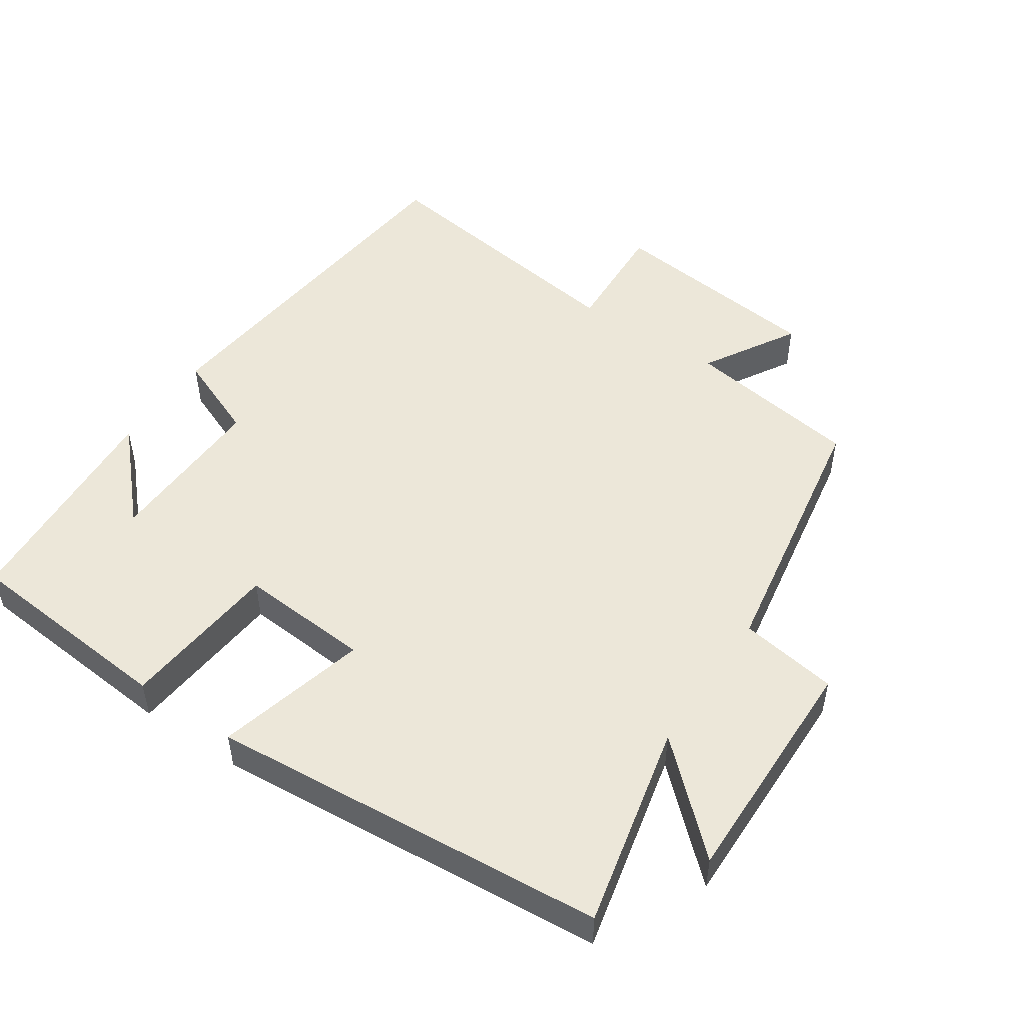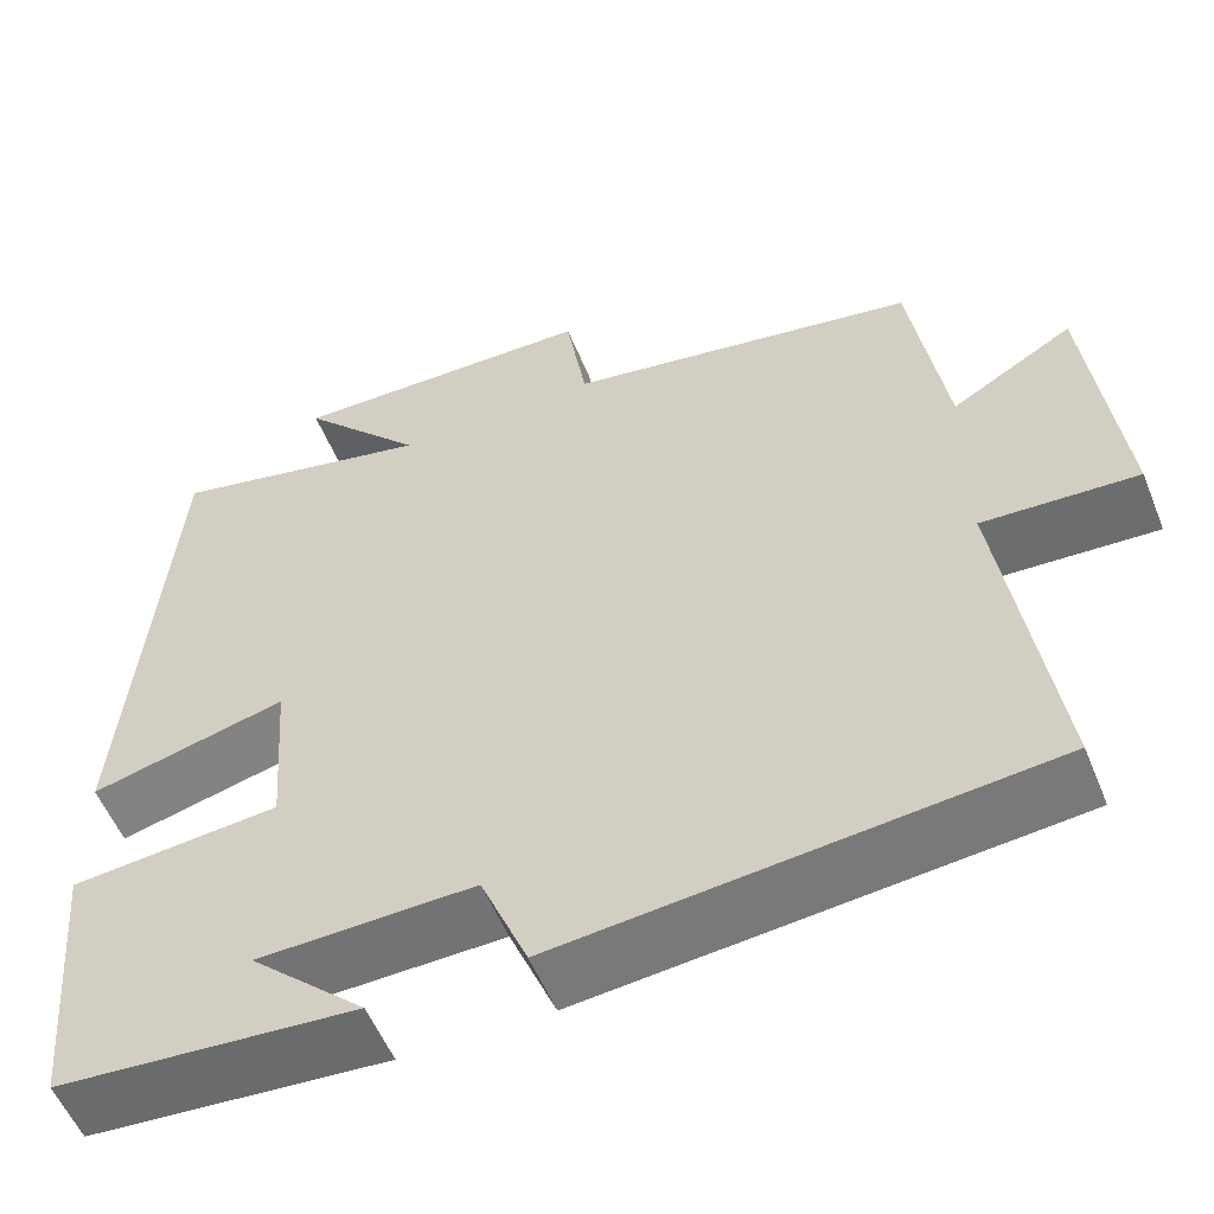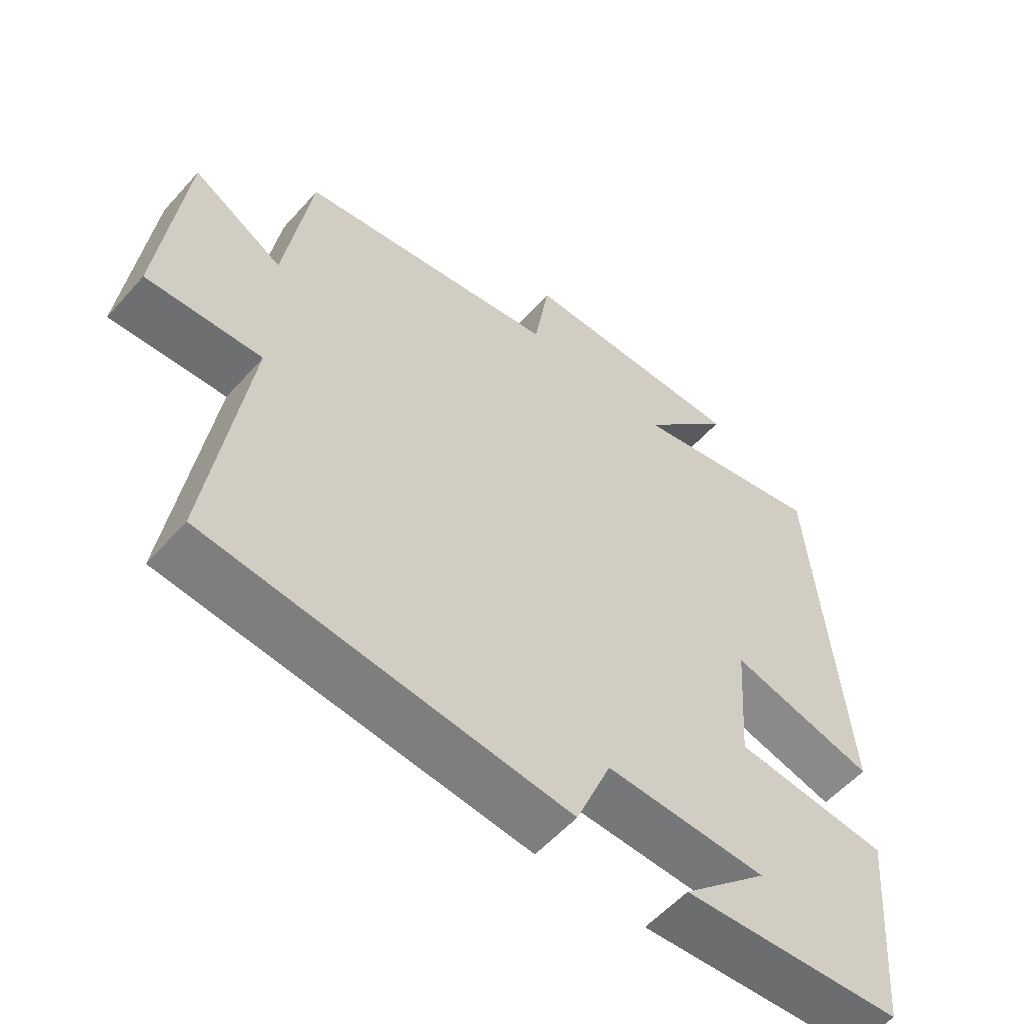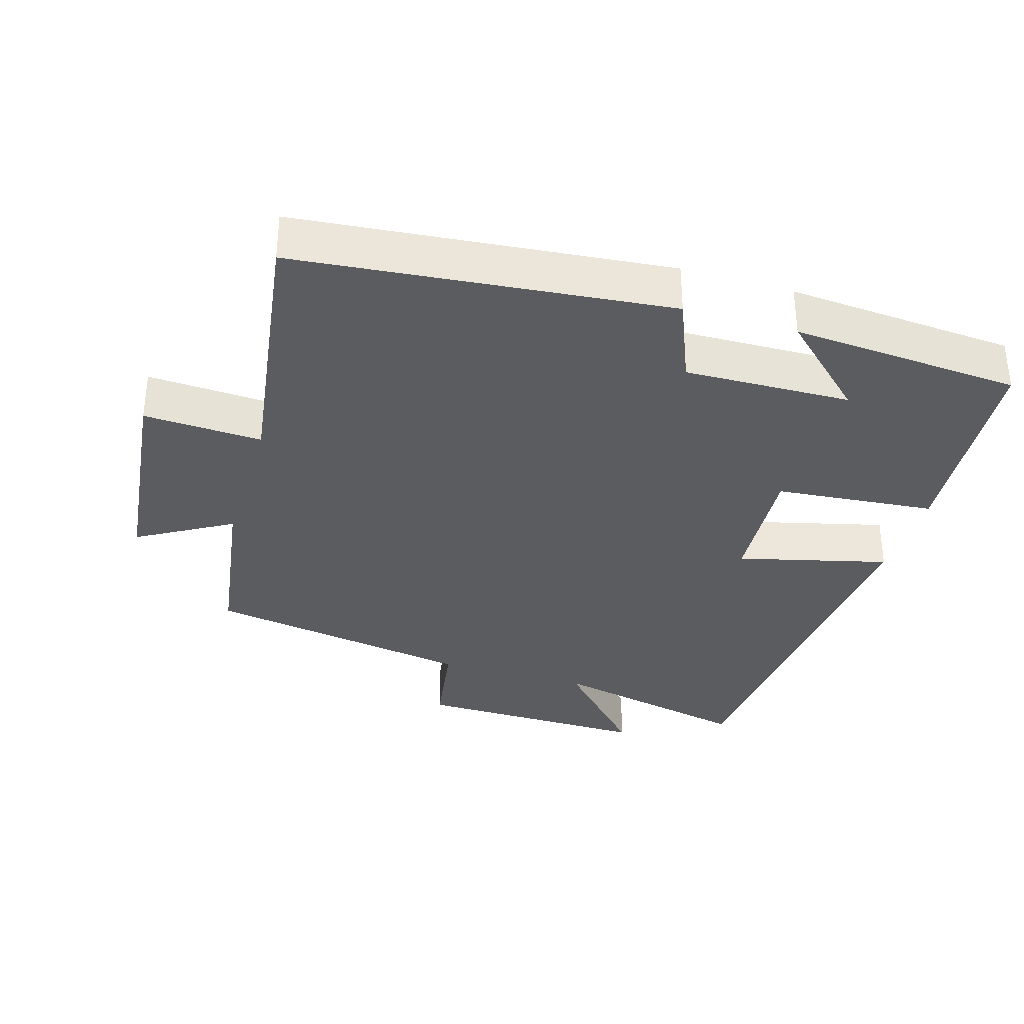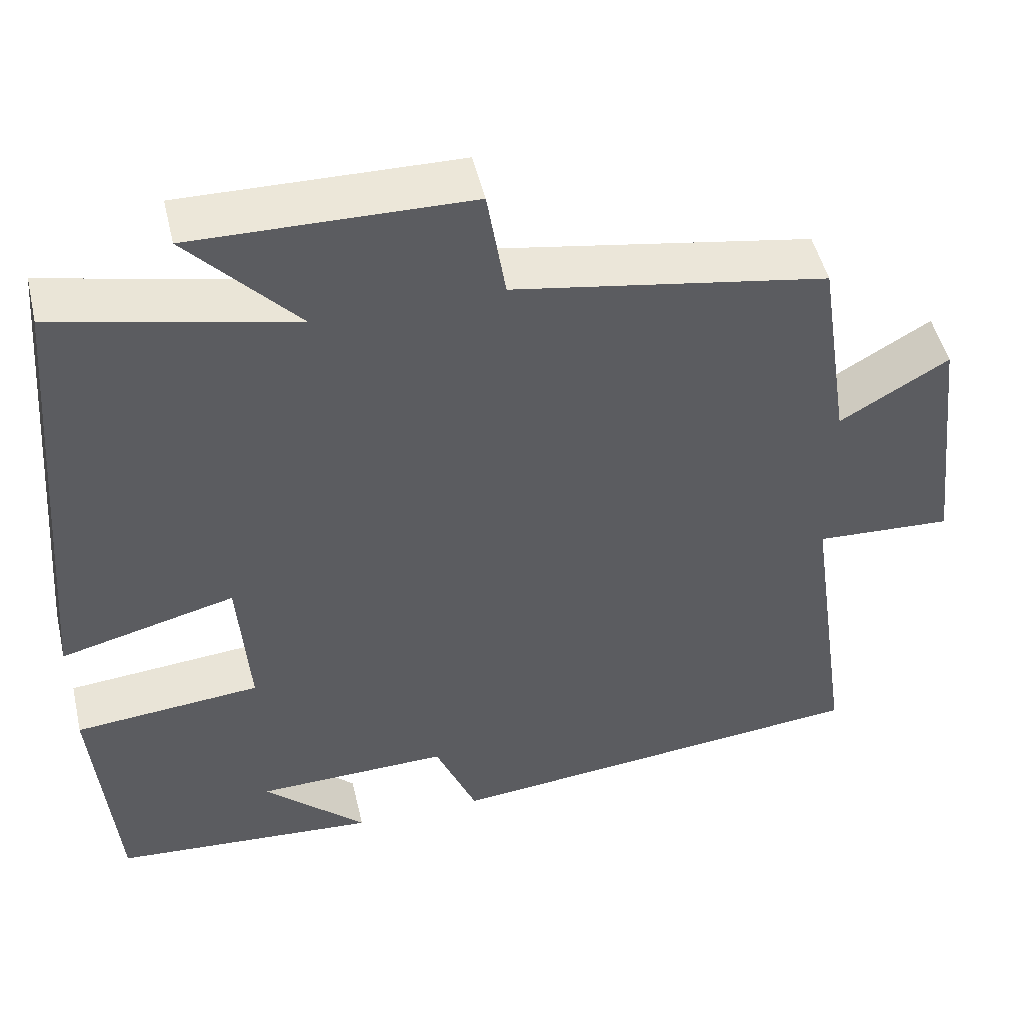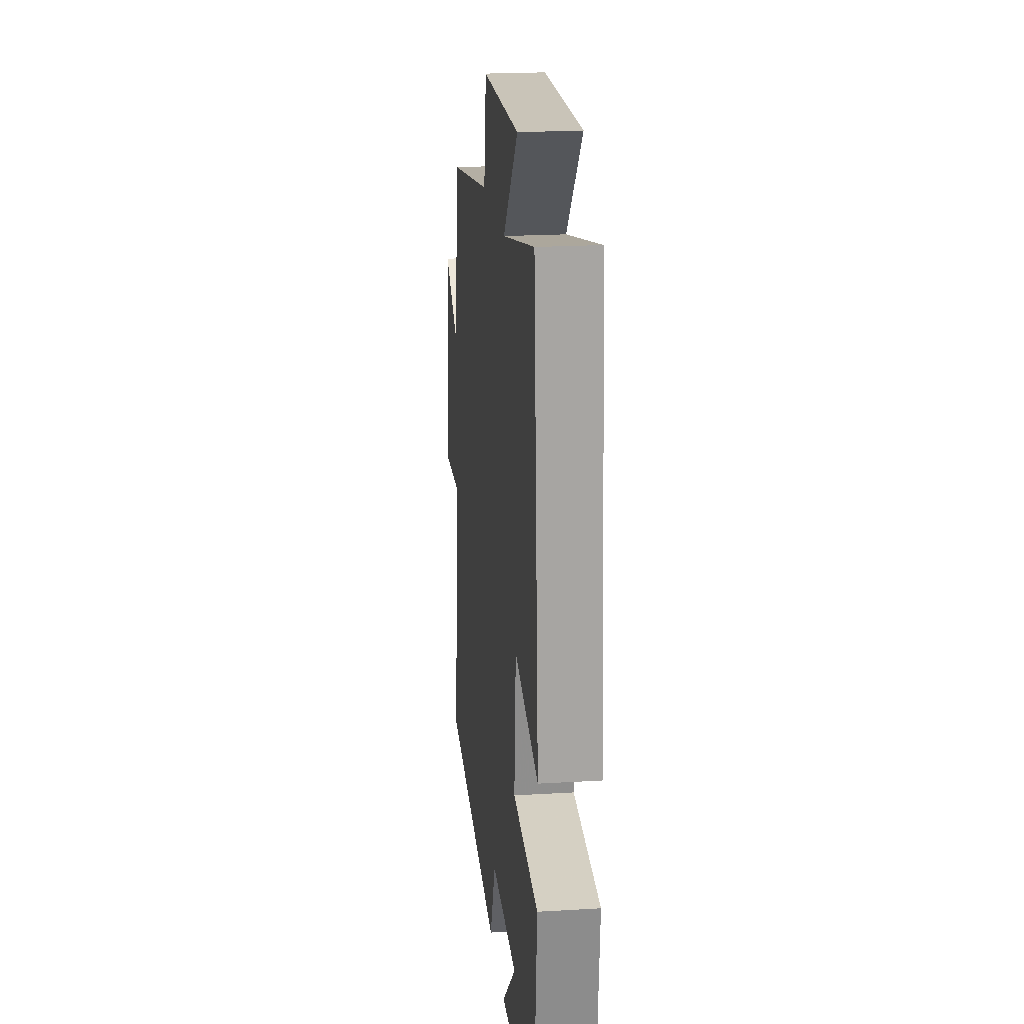
<metadata>
{"format":"obj","ext":"obj","renderer":"f3d","projection":"perspective","resolution":1024,"background":"white","views":[{"elev":50.0,"azim":-56.0,"up":"+Y"},{"elev":-55.3,"azim":22.0,"up":"+Z"},{"elev":-56.3,"azim":139.0,"up":"+Z"},{"elev":-34.0,"azim":163.3,"up":"+Y"},{"elev":48.9,"azim":-13.2,"up":"+Z"},{"elev":21.2,"azim":-96.1,"up":"+Z"}]}
</metadata>
<code>
v 0.461 0.07 0.433
v 0.5 0.07 0.178
v 0.635 0.07 0.257
v 0.671 0.07 -0.059
v 0.5 0.07 -0.05
v 0.557 0.07 -0.447
v 0.022 0.07 -0.5
v -0.03 0.07 -0.374
v -0.27 0.07 -0.38
v -0.142 0.07 -0.5
v -0.473 0.07 -0.476
v -0.5 0.07 -0.165
v -0.268 0.07 -0.144
v -0.282 0.07 0.046
v -0.5 0.07 -0.009
v -0.453 0.07 0.567
v -0.157 0.07 0.5
v -0.294 0.07 0.648
v 0.048 0.07 0.642
v 0.071 0.07 0.5
v 0.461 0 0.433
v 0.5 0 0.178
v 0.635 0 0.257
v 0.671 0 -0.059
v 0.5 0 -0.05
v 0.557 0 -0.447
v 0.022 0 -0.5
v -0.03 0 -0.374
v -0.27 0 -0.38
v -0.142 0 -0.5
v -0.473 0 -0.476
v -0.5 0 -0.165
v -0.268 0 -0.144
v -0.282 0 0.046
v -0.5 0 -0.009
v -0.453 0 0.567
v -0.157 0 0.5
v -0.294 0 0.648
v 0.048 0 0.642
v 0.071 0 0.5
f 17 18 19 20
f 17 20 1 2
f 14 15 16 17
f 13 14 17 2
f 11 12 13
f 11 13 2
f 9 10 11
f 9 11 2 3
f 8 9 3
f 5 6 7 8
f 5 8 3
f 3 4 5
f 40 39 38 37
f 22 21 40 37
f 37 36 35 34
f 22 37 34 33
f 33 32 31
f 22 33 31
f 31 30 29
f 23 22 31 29
f 23 29 28
f 28 27 26 25
f 23 28 25
f 25 24 23
f 1 21 22 2
f 2 22 23 3
f 3 23 24 4
f 4 24 25 5
f 5 25 26 6
f 6 26 27 7
f 7 27 28 8
f 8 28 29 9
f 9 29 30 10
f 10 30 31 11
f 11 31 32 12
f 12 32 33 13
f 13 33 34 14
f 14 34 35 15
f 15 35 36 16
f 16 36 37 17
f 17 37 38 18
f 18 38 39 19
f 19 39 40 20
f 20 40 21 1

</code>
